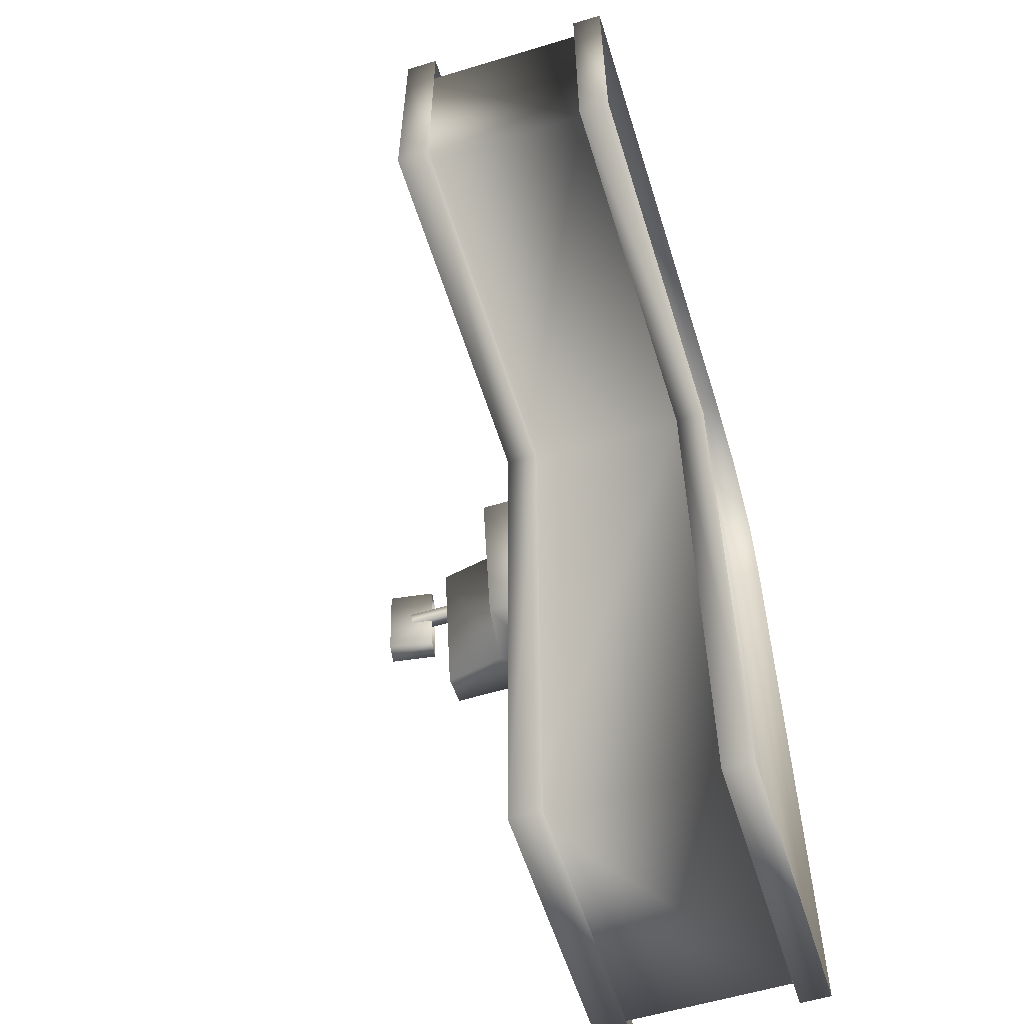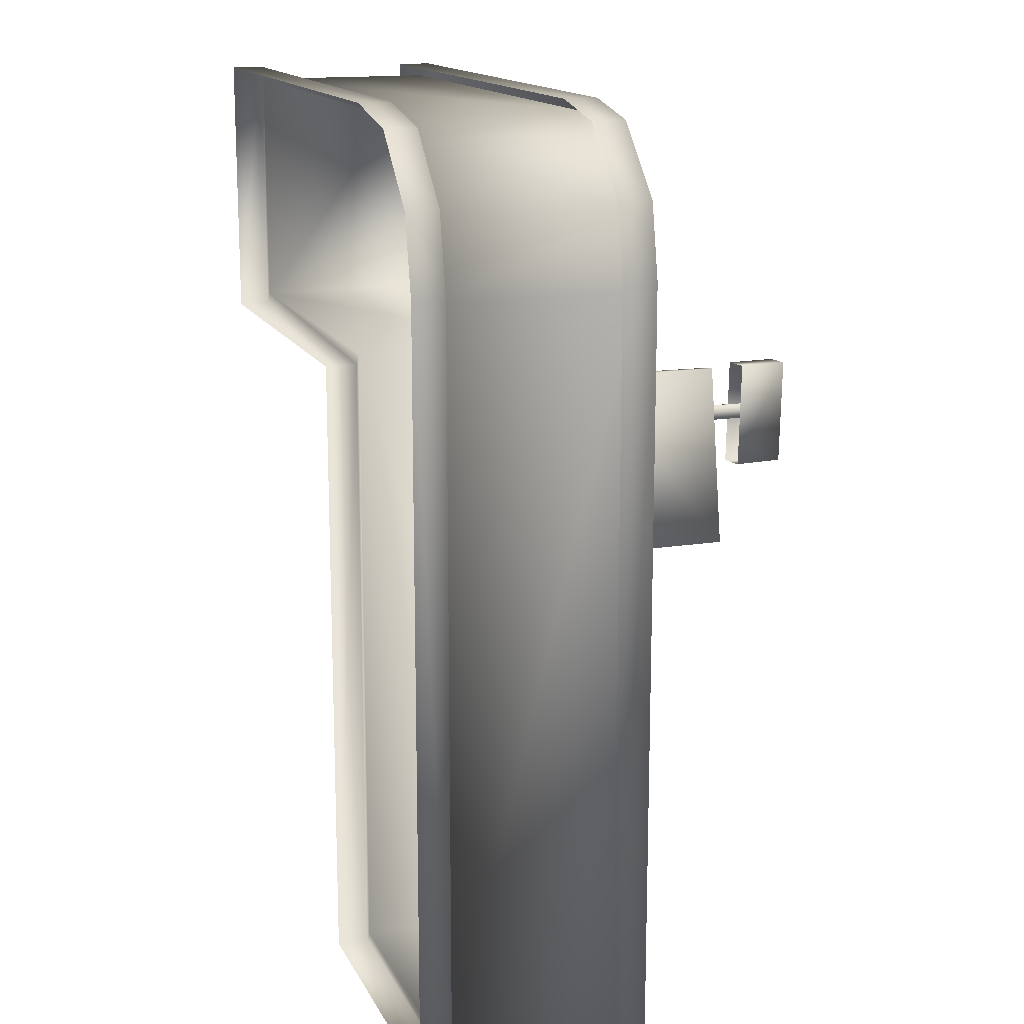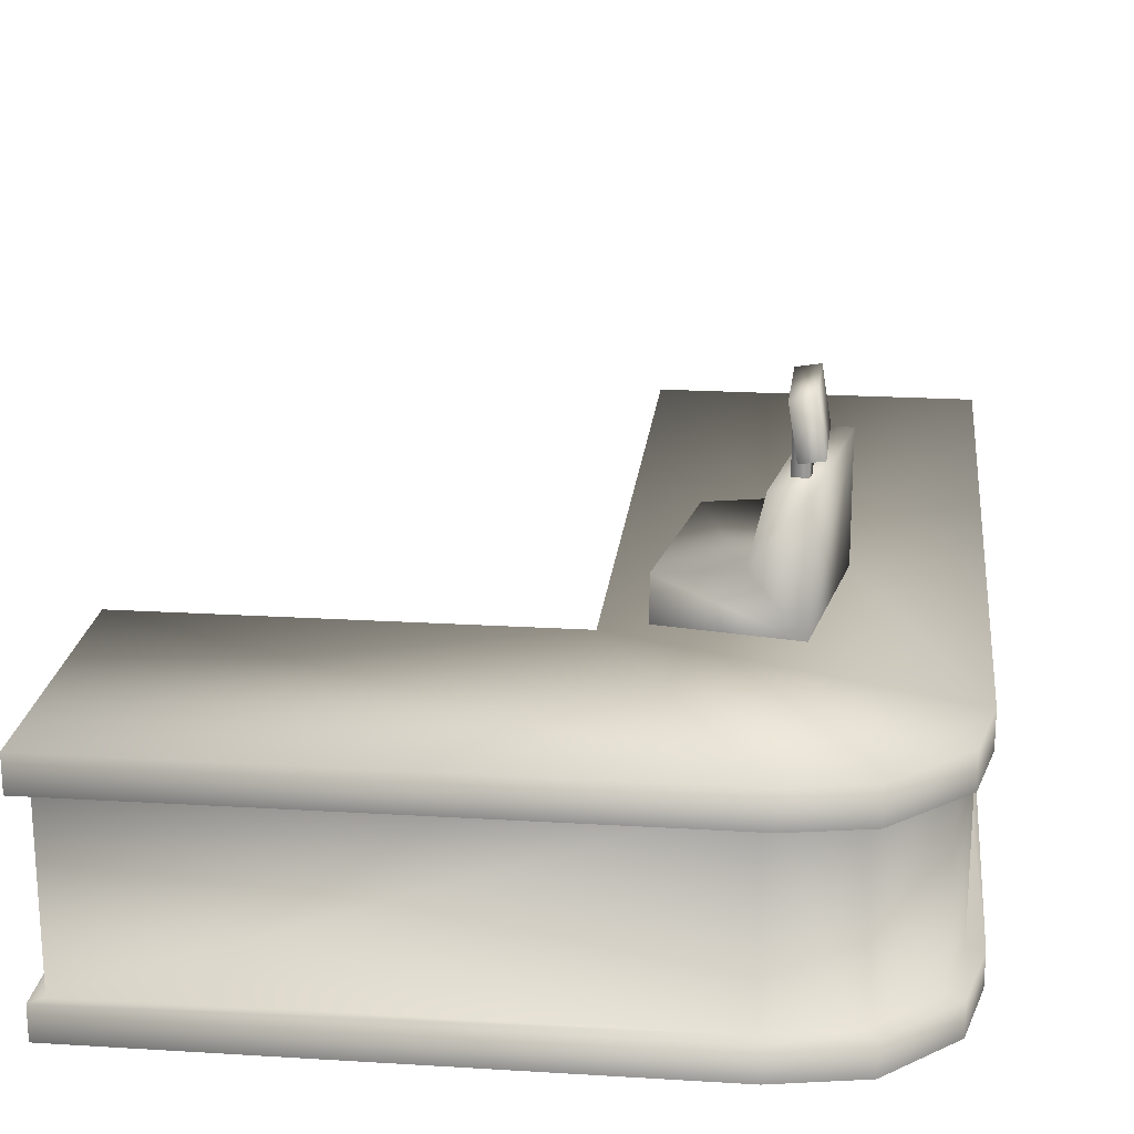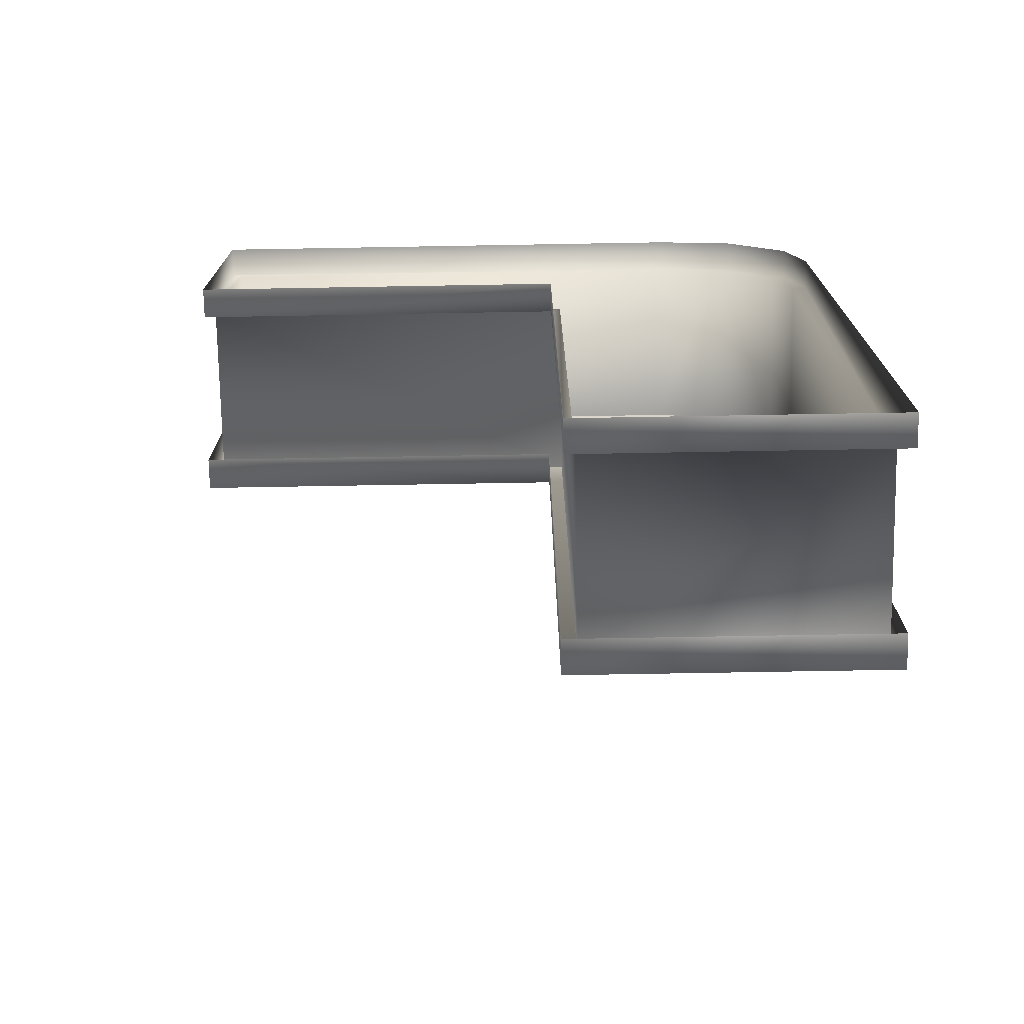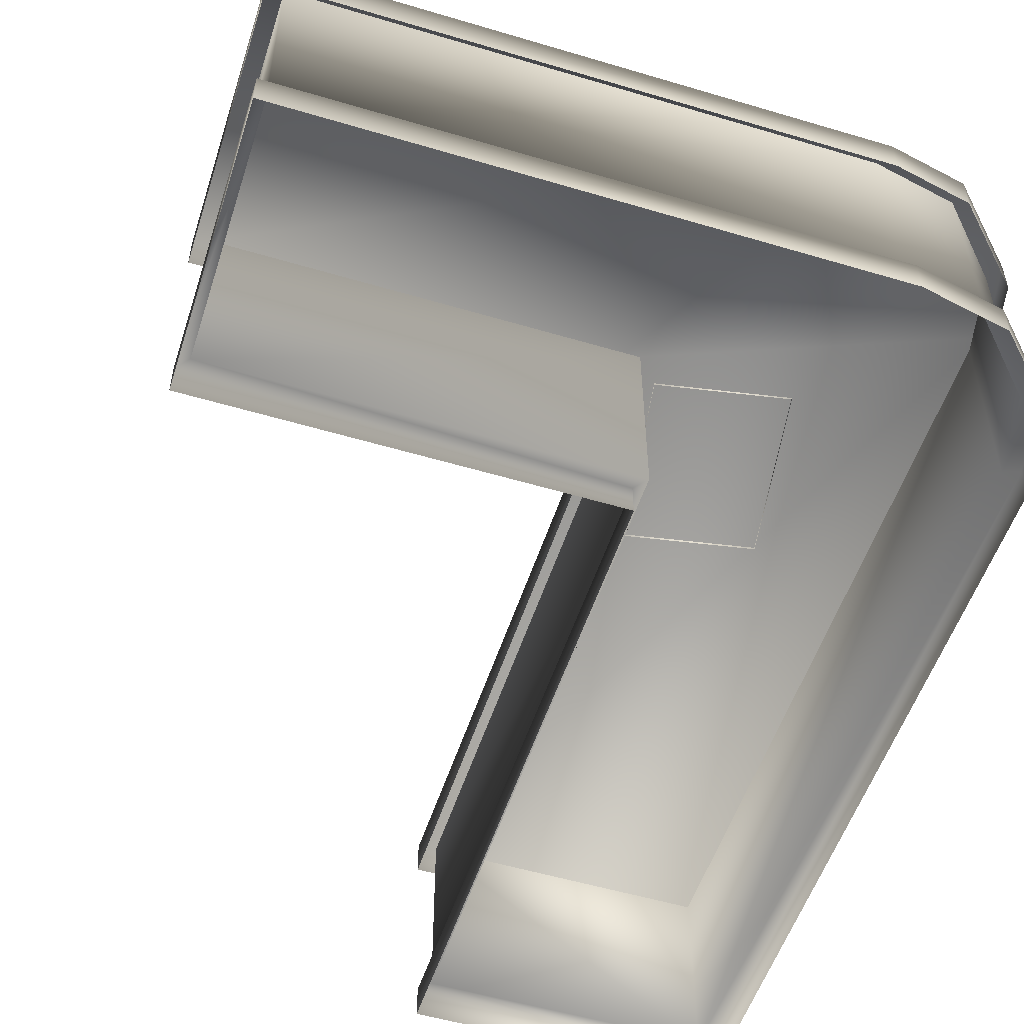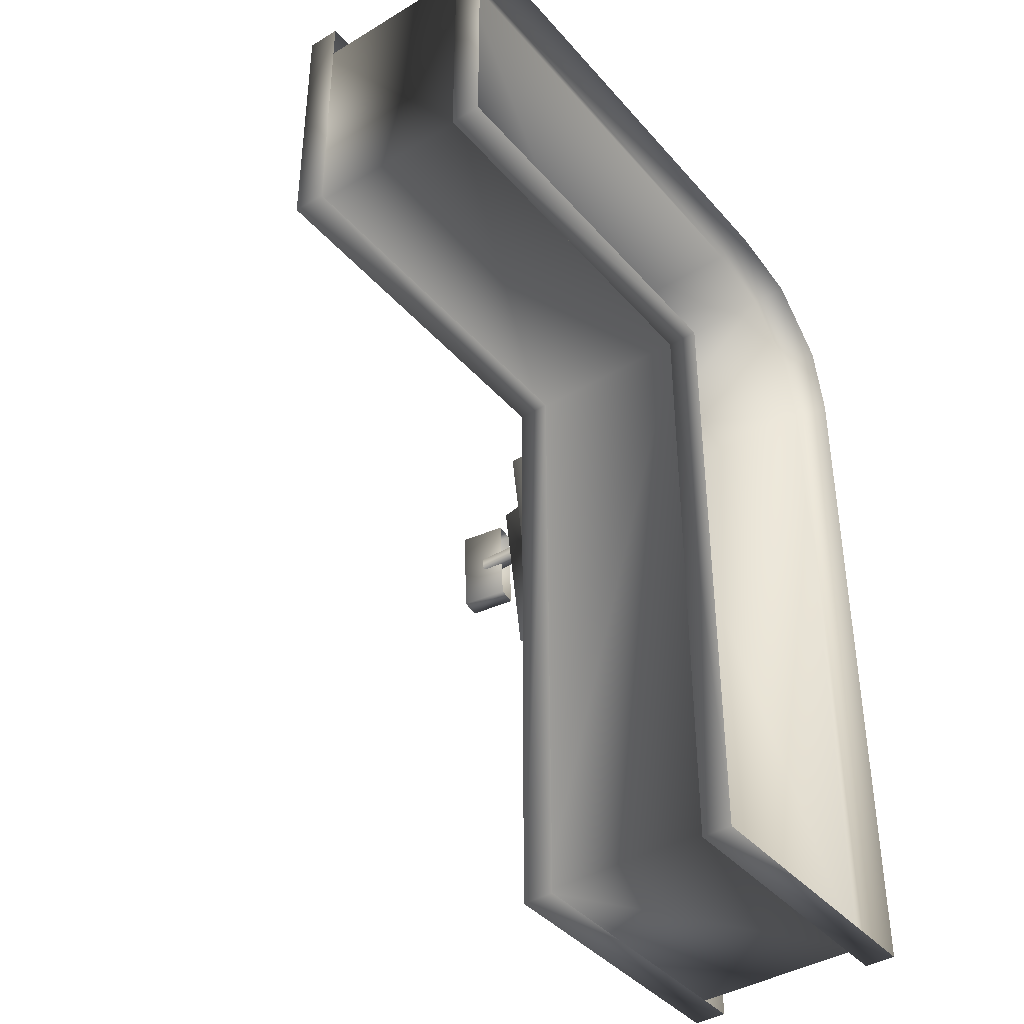
<metadata>
{"format":"obj","ext":"obj","renderer":"f3d","projection":"perspective","resolution":1024,"background":"white","views":[{"elev":-58.0,"azim":-72.6,"up":"+Z"},{"elev":15.1,"azim":70.8,"up":"+Z"},{"elev":20.8,"azim":6.3,"up":"+Y"},{"elev":-73.7,"azim":1.0,"up":"+Z"},{"elev":-53.6,"azim":-17.7,"up":"+Y"},{"elev":-40.3,"azim":-53.4,"up":"+Z"}]}
</metadata>
<code>
g febg_shop_001_counter_01
v 1.797 1.49 -17.43
v 1.797 1.269 -17.43
v 3.789 1.269 -17.43
v 3.789 1.49 -17.43
v 3.789 1.49 -12.49
v 3.789 1.269 -17.43
v 3.789 1.269 -12.49
v 3.693 1.49 -12.02
v 3.693 1.269 -12.02
v 3.26 1.269 -11.58
v 3.26 1.49 -11.58
v 2.789 1.49 -11.49
v 2.789 1.269 -11.49
v -0.7751 1.269 -11.49
v -0.7751 1.49 -11.49
v 1.797 1.49 -13.27
v 1.797 1.269 -13.27
v 1.797 1.269 -17.43
v -0.7751 1.49 -13.27
v -0.7751 1.269 -13.27
v -0.7751 1.269 -11.49
v -0.7751 1.269 -13.27
v 1.797 1.269 -13.27
v 1.894 1.398 -17.33
v 1.894 1.398 -13.17
v 1.894 0.1783 -13.17
v 1.894 0.1783 -17.33
v 1.826 0.1783 -17.41
v 1.826 0.1783 -13.26
v 1.826 -0.02915 -17.41
v 1.826 -0.02915 -13.26
v 2.715 1.398 -11.57
v -0.6719 0.1783 -11.57
v -0.6719 1.398 -11.57
v 2.715 0.1783 -11.57
v -0.7427 0.1783 -11.48
v 3.217 0.1783 -11.67
v 3.217 1.398 -11.67
v 3.606 1.398 -12.08
v 2.752 0.1783 -11.48
v -0.7427 -0.02915 -11.48
v 2.752 -0.02915 -11.48
v 3.286 0.1783 -11.59
v 3.286 -0.02915 -11.59
v 3.606 0.1783 -12.08
v 3.7 0.1783 -12.01
v 3.7 -0.02915 -12.01
v 3.706 0.1783 -12.55
v 3.706 1.398 -12.55
v 3.807 0.1783 -12.51
v 3.807 -0.02915 -12.51
v 3.706 0.1783 -17.33
v 3.706 1.398 -17.33
v 1.894 1.398 -17.33
v 1.894 0.1783 -17.33
v 3.807 0.1783 -17.41
v 3.807 -0.02915 -17.41
v 1.826 0.1783 -17.41
v 1.826 -0.02915 -17.41
v -0.7427 0.1783 -11.48
v -0.7427 -0.02915 -11.48
v -0.7427 -0.02915 -13.26
v -0.7427 0.1783 -13.26
v 1.826 -0.02915 -13.26
v -0.6719 0.1783 -11.57
v 1.826 0.1783 -13.26
v -0.6719 0.1783 -13.17
v -0.6719 1.398 -11.57
v 1.894 0.1783 -13.17
v -0.6719 1.398 -13.17
v 1.894 1.398 -13.17
v 2.872 2.271 -13.23
v 2.547 1.845 -13.29
v 2.644 2.271 -13.27
v 2.872 1.475 -13.23
v 2.057 1.77 -13.38
v 2.057 1.475 -13.38
v 3.06 2.271 -14.34
v 2.833 2.271 -14.38
v 2.736 1.845 -14.4
v 3.06 1.475 -14.34
v 2.246 1.77 -14.49
v 2.246 1.475 -14.49
v 2.872 1.475 -13.23
v 2.872 2.271 -13.23
v 2.833 2.271 -14.38
v 2.644 2.271 -13.27
v 2.736 1.845 -14.4
v 2.547 1.845 -13.29
v 2.246 1.77 -14.49
v 2.057 1.77 -13.38
v 2.057 1.475 -13.38
v 2.246 1.475 -14.49
v 2.88 2.776 -13.22
v 2.933 2.457 -13.21
v 2.791 2.433 -13.21
v 2.738 2.753 -13.22
v 2.94 2.44 -13.86
v 2.933 2.457 -13.21
v 2.886 2.759 -13.87
v 2.738 2.753 -13.22
v 2.745 2.735 -13.87
v 2.886 2.759 -13.87
v 2.745 2.735 -13.87
v 2.798 2.416 -13.87
v 2.94 2.44 -13.86
v 2.791 2.433 -13.21
v 2.798 2.416 -13.87
v 2.745 2.735 -13.87
v 2.738 2.753 -13.22
v 2.753 2.247 -13.5
v 2.753 2.582 -13.5
v 2.846 2.582 -13.48
v 2.846 2.247 -13.48
v 2.863 2.582 -13.57
v 2.863 2.247 -13.57
v 2.863 2.247 -13.57
v 2.863 2.582 -13.57
v 2.77 2.582 -13.59
v 2.77 2.247 -13.59
v 2.753 2.582 -13.5
v 2.753 2.247 -13.5
g febg_shop_001_counter_01_0
f 3 2 1
f 4 3 1
f 5 4 1
f 6 4 5
f 7 6 5
f 5 8 7
f 8 9 7
f 9 8 10
f 8 11 10
f 8 5 11
f 10 11 12
f 5 12 11
f 13 10 12
f 14 13 12
f 15 14 12
f 16 5 1
f 12 5 16
f 17 16 1
f 18 17 1
f 15 12 19
f 12 16 19
f 19 20 15
f 20 21 15
f 22 19 16
f 23 22 16
f 26 25 24
f 27 26 24
f 27 28 26
f 28 29 26
f 28 30 29
f 30 31 29
f 34 33 32
f 33 35 32
f 33 36 35
f 35 37 32
f 37 38 32
f 39 38 37
f 36 40 35
f 35 40 37
f 36 41 40
f 41 42 40
f 40 42 43
f 40 43 37
f 42 44 43
f 45 39 37
f 37 43 45
f 43 44 46
f 43 46 45
f 44 47 46
f 39 45 48
f 45 46 48
f 49 39 48
f 46 47 50
f 46 50 48
f 47 51 50
f 48 52 49
f 48 50 52
f 52 53 49
f 53 52 54
f 52 55 54
f 50 51 56
f 50 56 52
f 52 56 55
f 51 57 56
f 56 58 55
f 56 57 58
f 57 59 58
f 62 61 60
f 63 62 60
f 64 62 63
f 63 60 65
f 66 64 63
f 67 63 65
f 66 63 67
f 67 65 68
f 69 66 67
f 70 67 68
f 69 67 71
f 67 70 71
f 74 73 72
f 73 75 72
f 73 76 75
f 76 77 75
f 80 79 78
f 81 80 78
f 82 80 81
f 83 82 81
f 81 78 84
f 78 85 84
f 78 86 85
f 86 87 85
f 86 88 87
f 88 89 87
f 88 90 89
f 90 91 89
f 92 91 90
f 93 92 90
f 96 95 94
f 97 96 94
f 99 98 94
f 98 100 94
f 94 100 101
f 100 102 101
f 105 104 103
f 106 105 103
f 109 108 107
f 110 109 107
f 113 112 111
f 114 113 111
f 115 113 114
f 116 115 114
f 119 118 117
f 120 119 117
f 121 119 120
f 122 121 120

</code>
